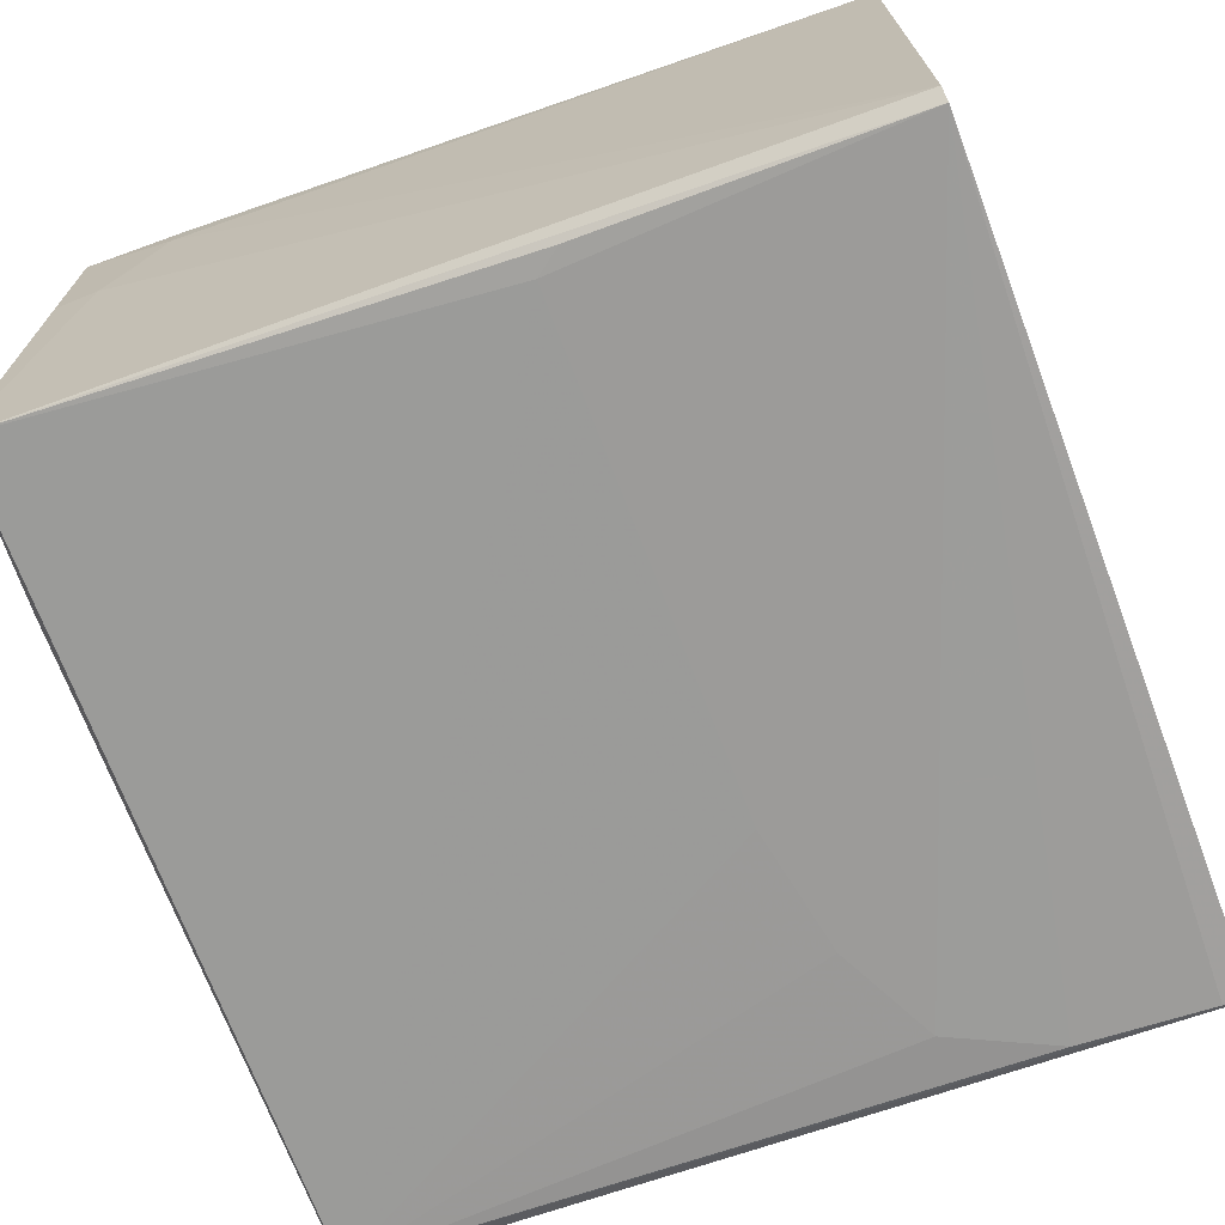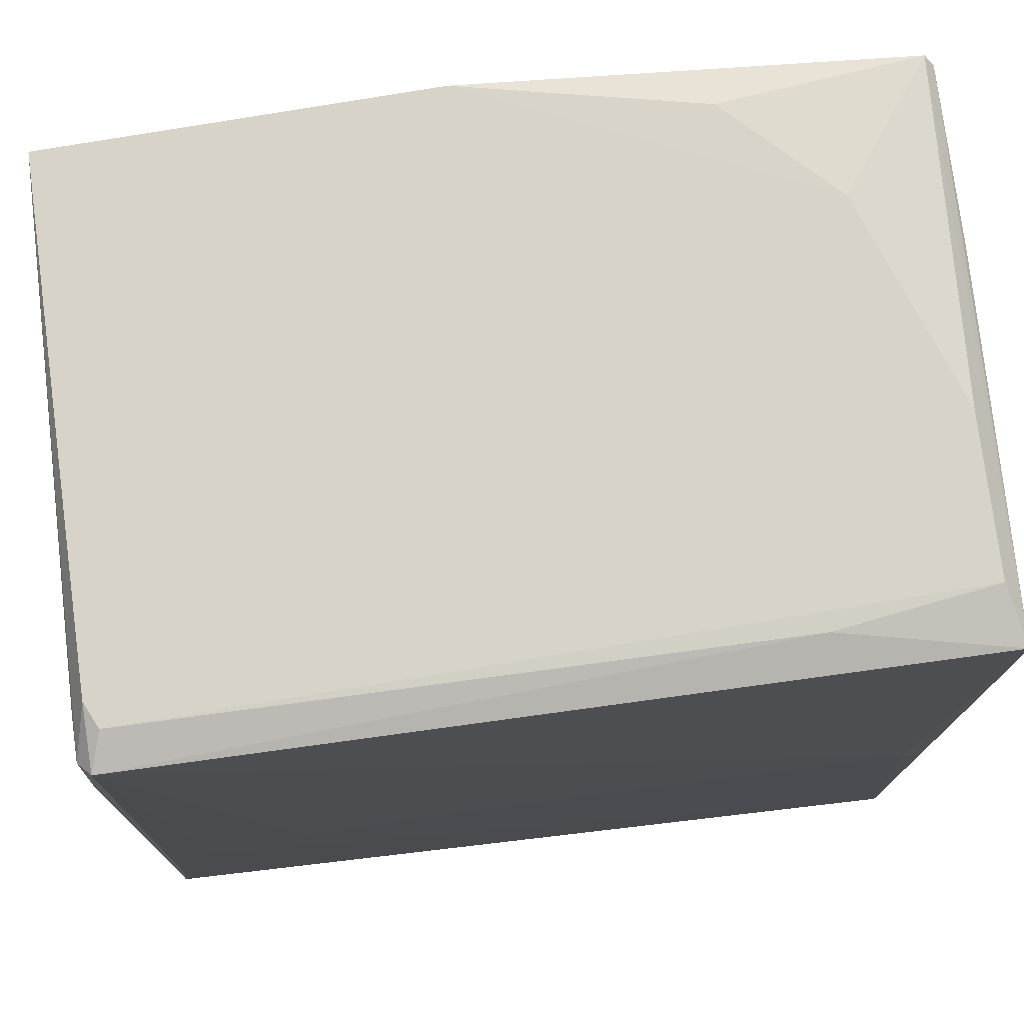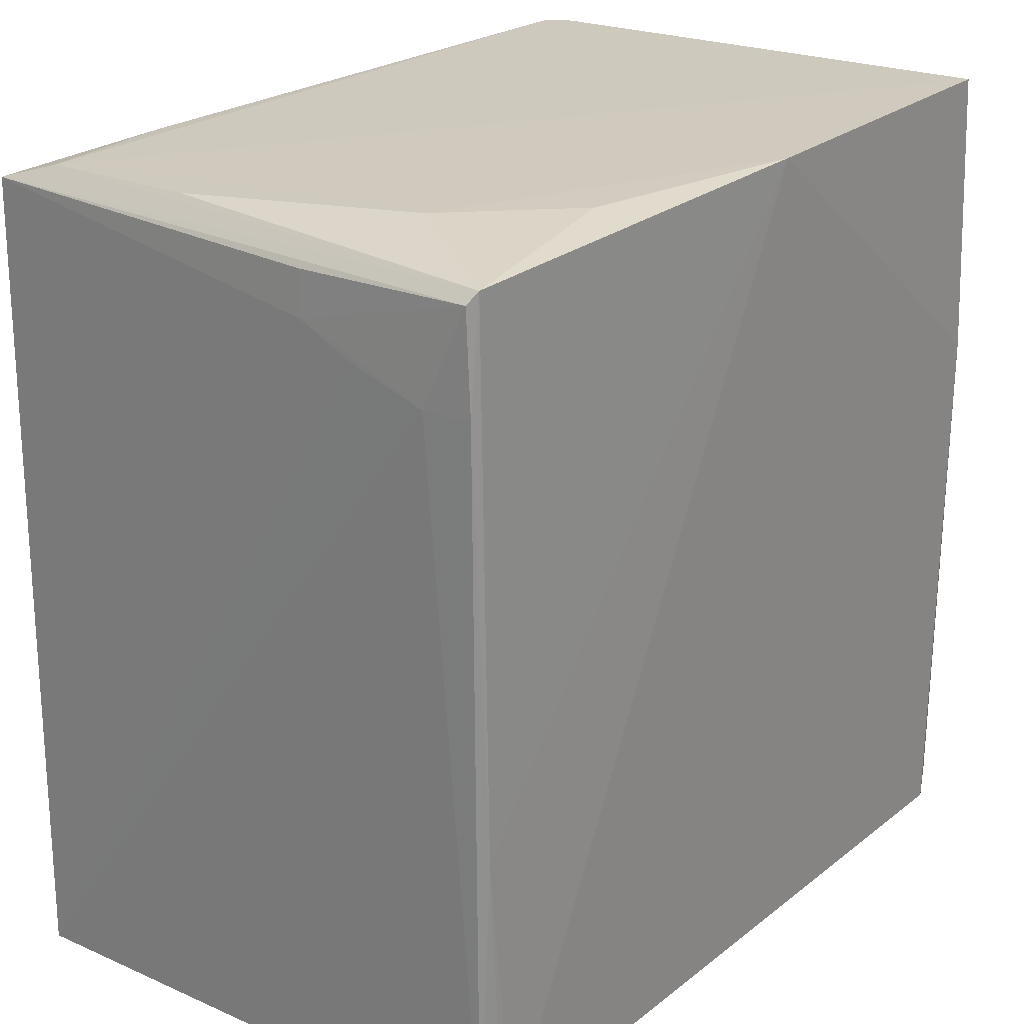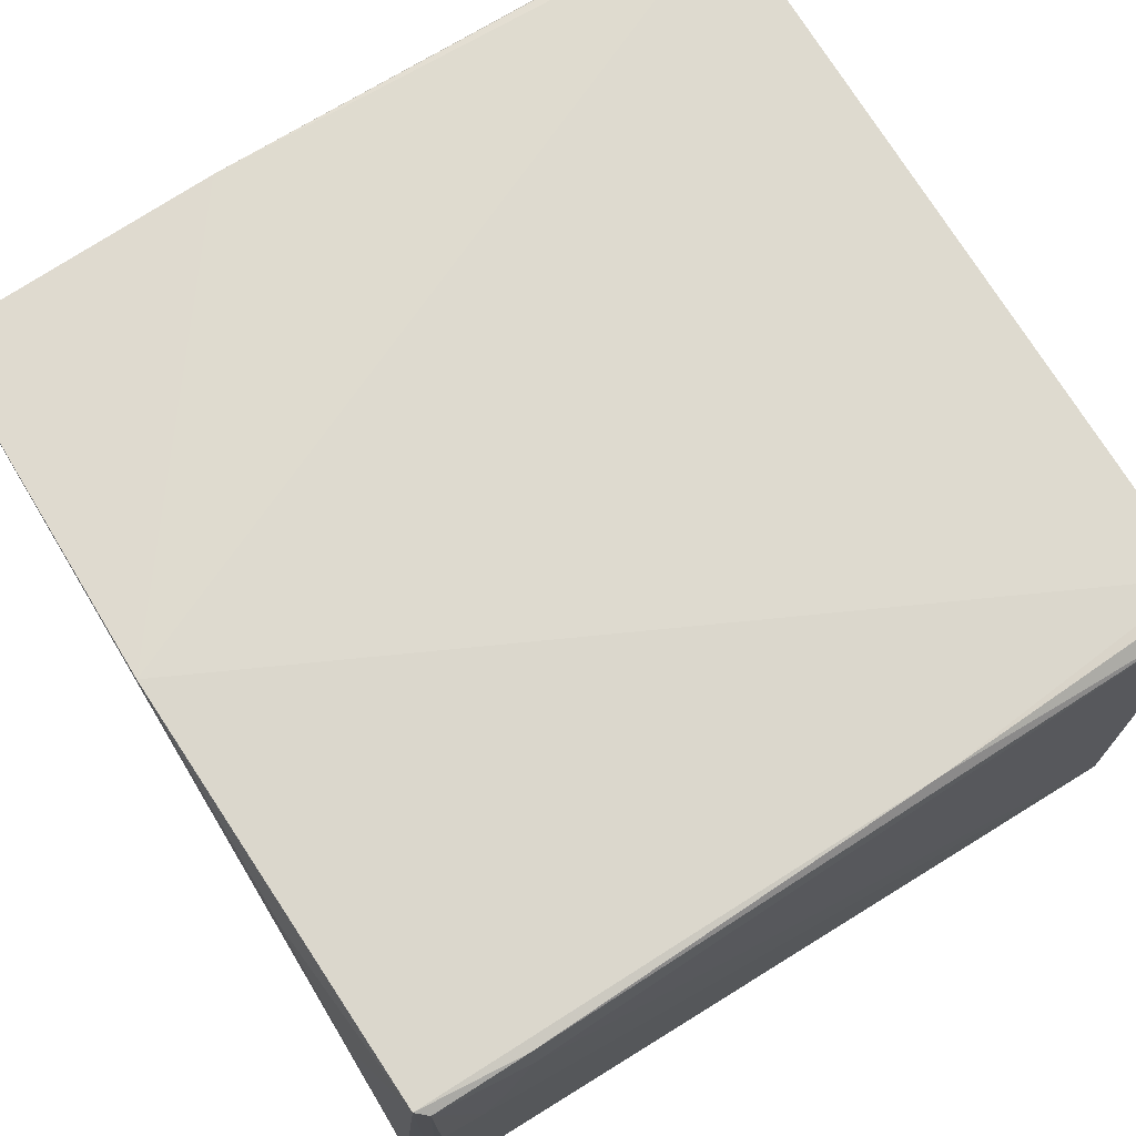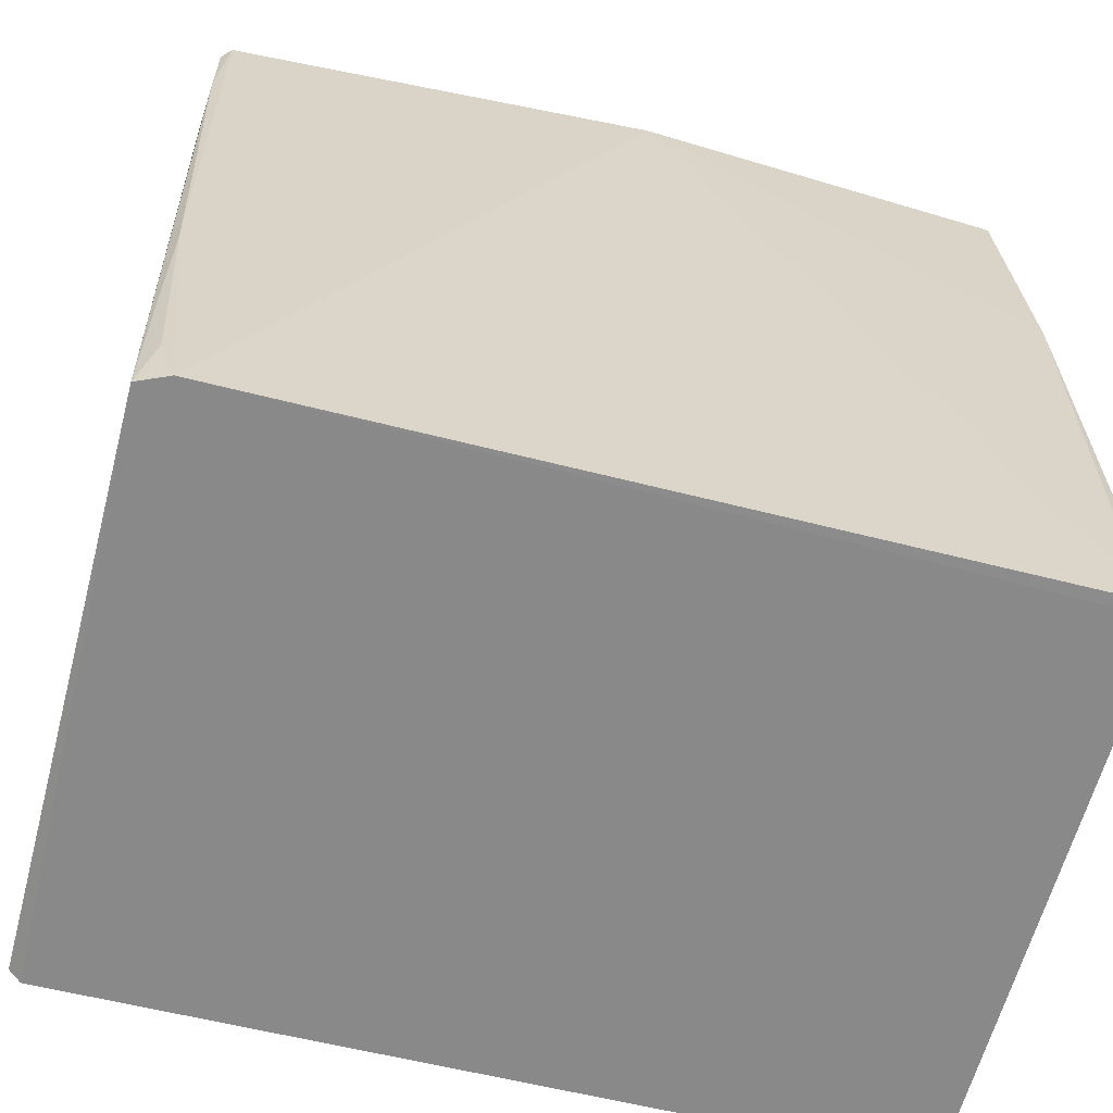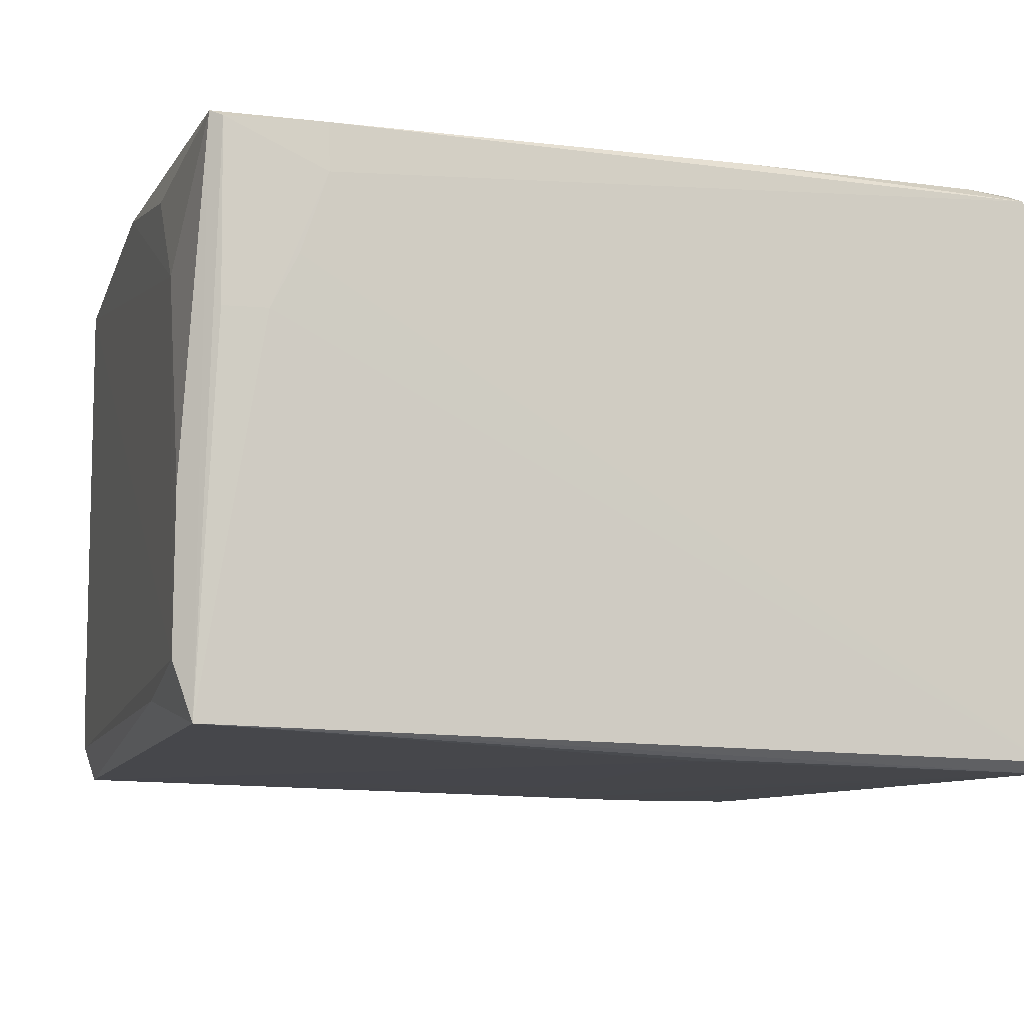
<metadata>
{"format":"obj","ext":"obj","renderer":"f3d","projection":"perspective","resolution":1024,"background":"white","views":[{"elev":-70.5,"azim":110.8,"up":"+Y"},{"elev":76.7,"azim":-7.4,"up":"+Z"},{"elev":22.7,"azim":127.1,"up":"+Z"},{"elev":71.7,"azim":58.9,"up":"+Y"},{"elev":-63.1,"azim":165.4,"up":"+Z"},{"elev":-9.6,"azim":74.5,"up":"+Y"}]}
</metadata>
<code>
v 0.02984 0.02043 0.1188
v 0.0297 -0.01829 0.119
v 0.02895 -0.01961 0.06156
v -0.02912 0.01972 0.06157
v -0.02719 0.02065 0.1203
v -0.02878 -0.0196 0.06149
v 0.02888 0.01941 0.06159
v 0.03058 0.01684 0.1112
v 0.0287 -0.003462 0.1202
v -0.0006298 0.02171 0.1202
v 0.02687 -0.01985 0.08534
v -0.02797 -0.01448 0.1182
v 0.0281 -0.02035 0.06148
v 0.03049 0.007654 0.1179
v 0.03036 0.02019 0.1112
v -0.02776 0.02061 0.06159
v 0.02675 0.02036 0.06158
v 0.02318 0.01126 0.1202
v -0.02697 -0.0187 0.1193
v -0.02808 0.02018 0.1019
v -0.02808 -0.01823 0.1111
v 0.02823 -0.01983 0.08351
v 0.03049 0.01998 0.118
v 0.03056 0.007674 0.1149
v -0.02808 0.02087 0.1001
v 0.02897 0.02035 0.08181
v 0.01589 0.01836 0.1201
v 0.02866 -0.0143 0.1202
v -0.01707 -0.01981 0.08347
v -0.02697 -0.01438 0.1202
v -0.02792 -0.01772 0.1183
v 0.03057 0.01135 0.113
v -0.02881 0.02019 0.06337
v 0.0279 0.02029 0.06527
v 0.01777 -0.01595 0.1201
v -0.00791 -0.01978 0.08525
v -0.02788 -0.01977 0.0725
v -0.02612 -0.01615 0.1202
v -0.02435 -0.01981 0.07983
v -0.02847 -0.01975 0.06326
f 8 3 7
f 13 6 4
f 13 7 3
f 13 3 2
f 15 8 7
f 17 16 10
f 17 4 16
f 17 13 4
f 17 7 13
f 18 9 1
f 18 10 5
f 19 11 2
f 20 12 5
f 20 4 12
f 21 12 4
f 21 4 6
f 22 13 2
f 22 2 11
f 22 11 13
f 23 1 2
f 23 2 14
f 23 15 1
f 23 8 15
f 24 14 2
f 24 2 3
f 24 23 14
f 24 8 23
f 25 5 10
f 25 10 16
f 25 20 5
f 25 4 20
f 26 17 10
f 26 10 1
f 26 1 15
f 26 15 7
f 27 18 1
f 27 1 10
f 27 10 18
f 28 18 5
f 28 9 18
f 28 2 1
f 28 1 9
f 29 13 11
f 30 28 5
f 31 21 19
f 31 12 21
f 31 19 30
f 31 30 5
f 31 5 12
f 32 24 3
f 32 3 8
f 32 8 24
f 33 25 16
f 33 16 4
f 33 4 25
f 34 26 7
f 34 7 17
f 34 17 26
f 35 19 2
f 35 2 28
f 36 29 11
f 36 11 19
f 36 19 29
f 38 30 19
f 38 19 35
f 38 35 28
f 38 28 30
f 39 29 19
f 39 19 37
f 39 37 13
f 39 13 29
f 40 37 19
f 40 6 13
f 40 13 37
f 40 21 6
f 40 19 21

</code>
